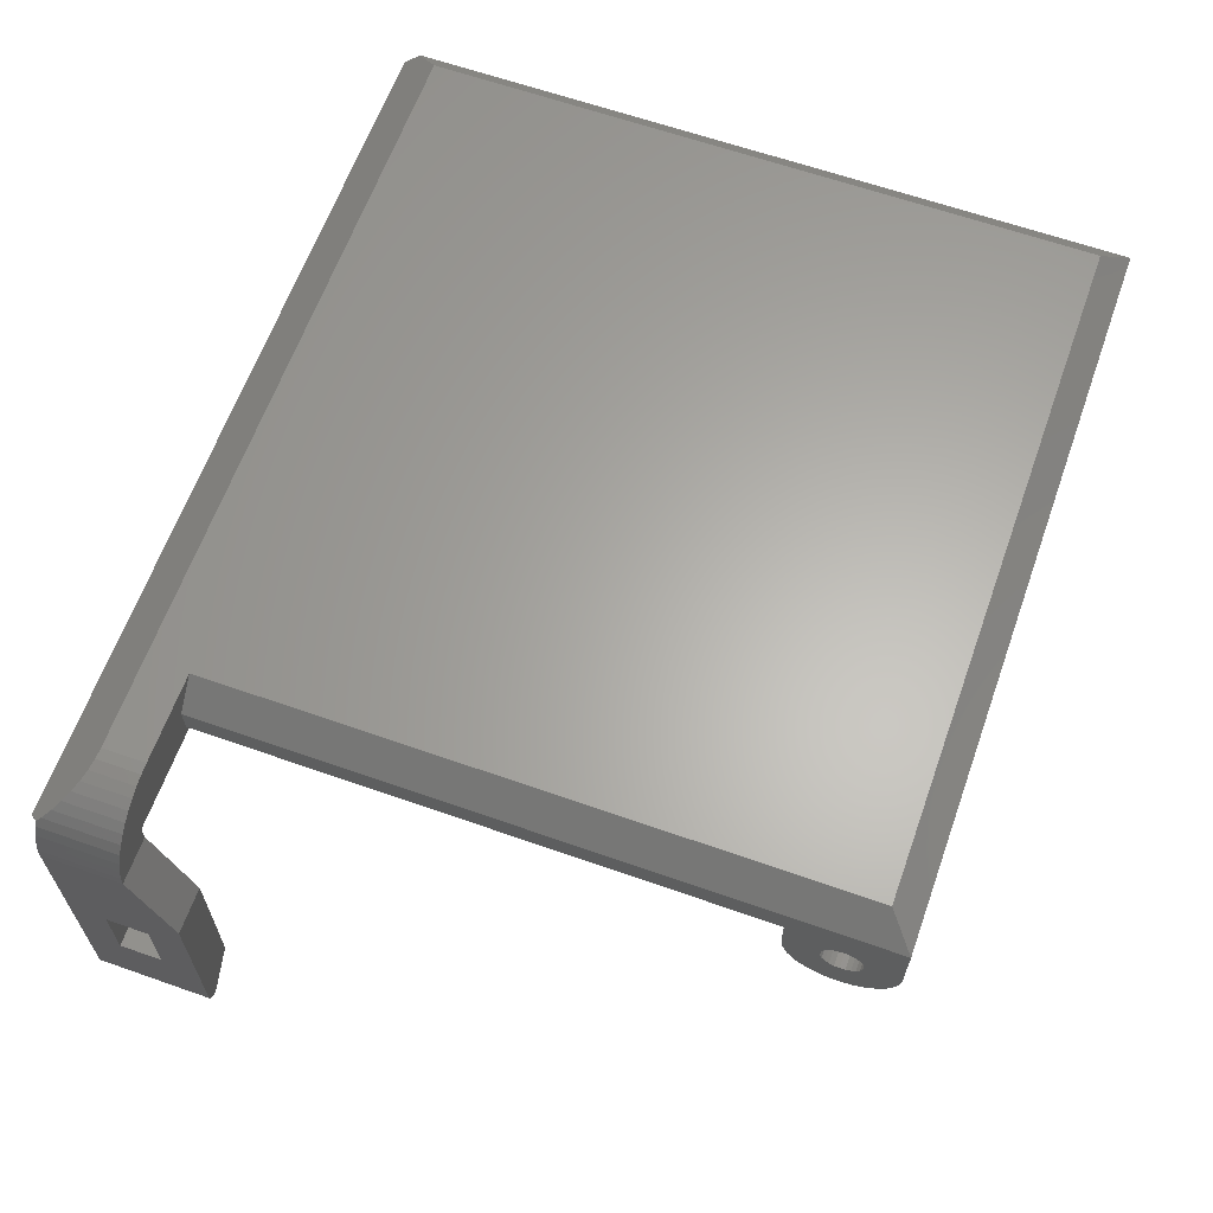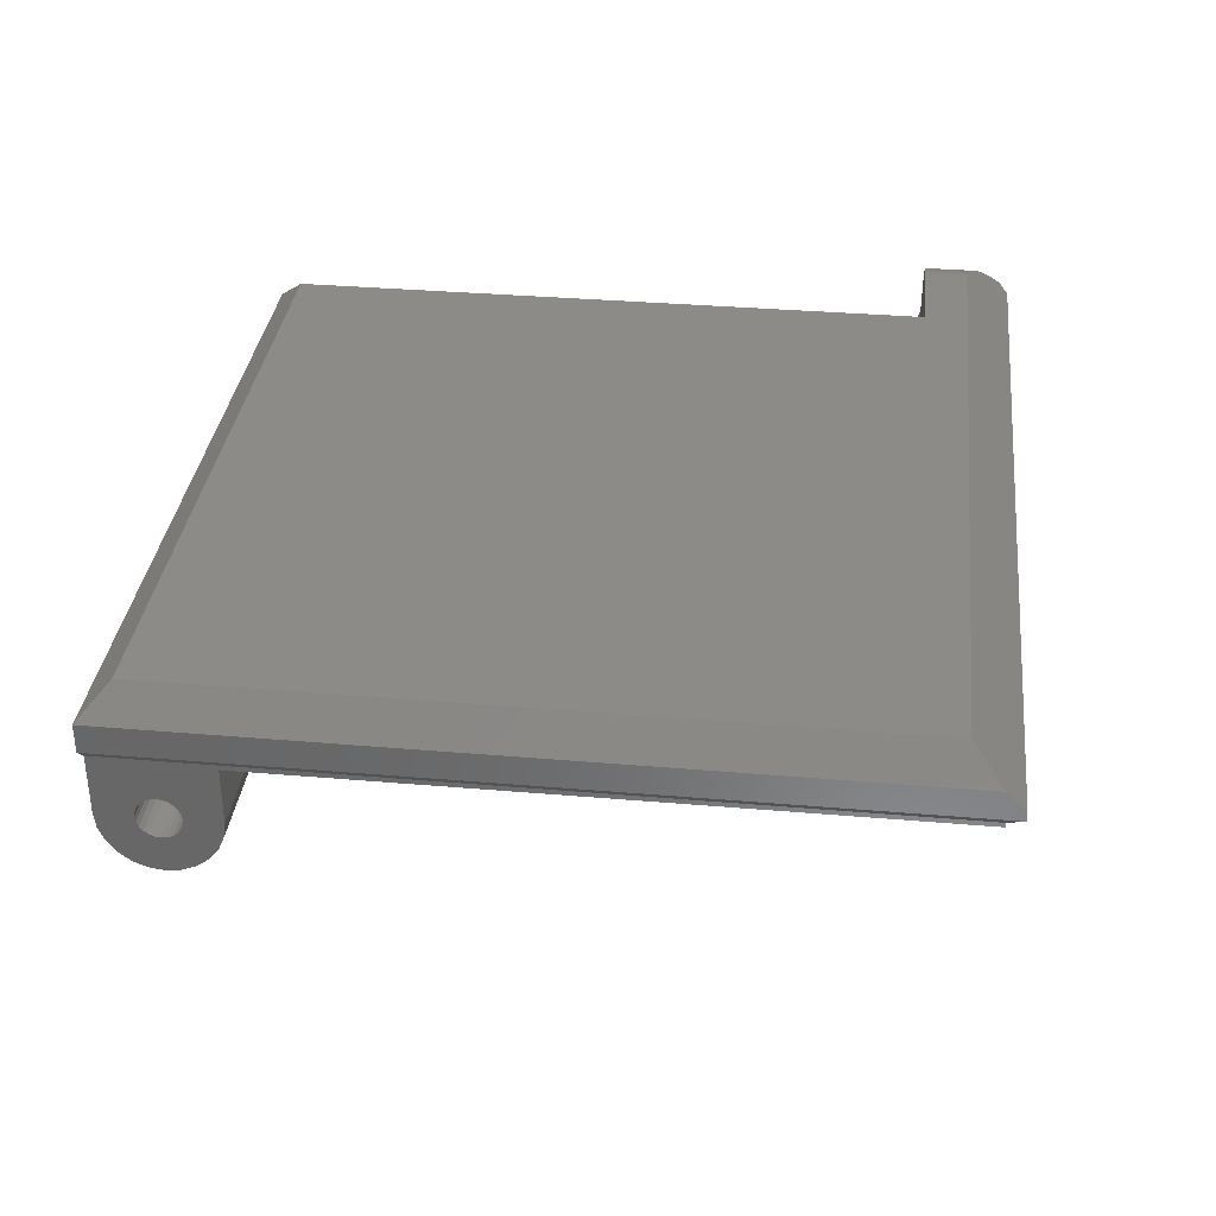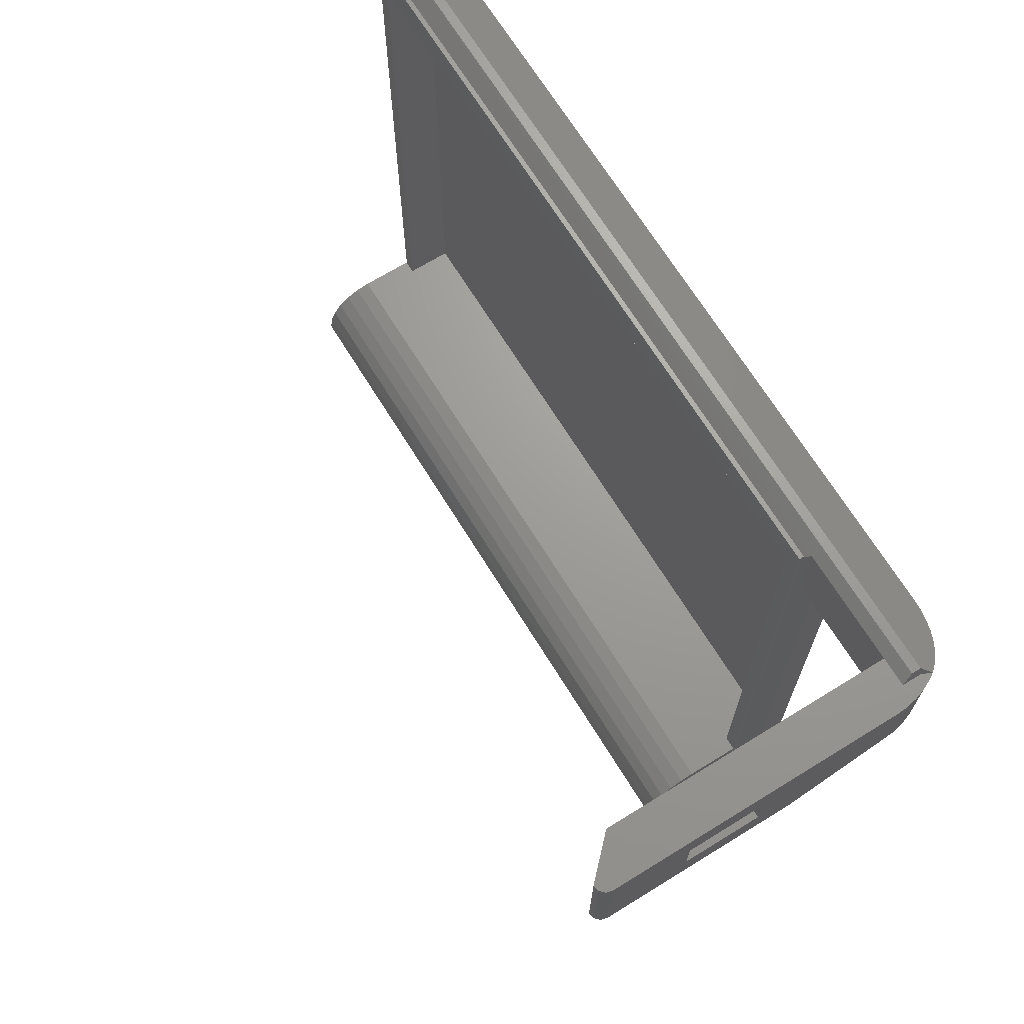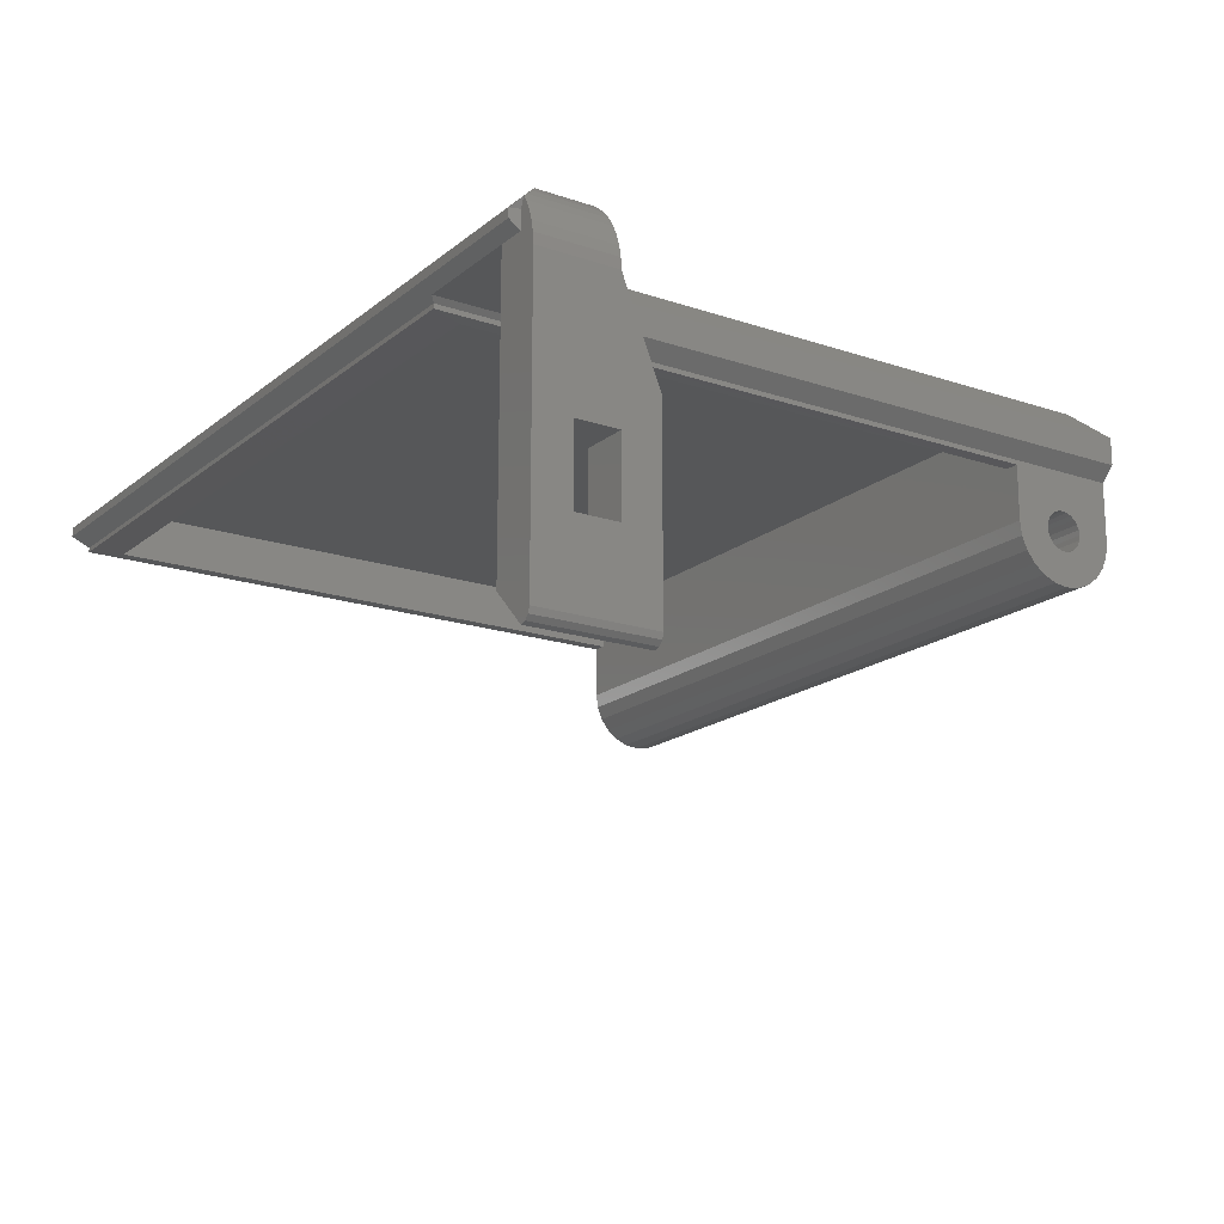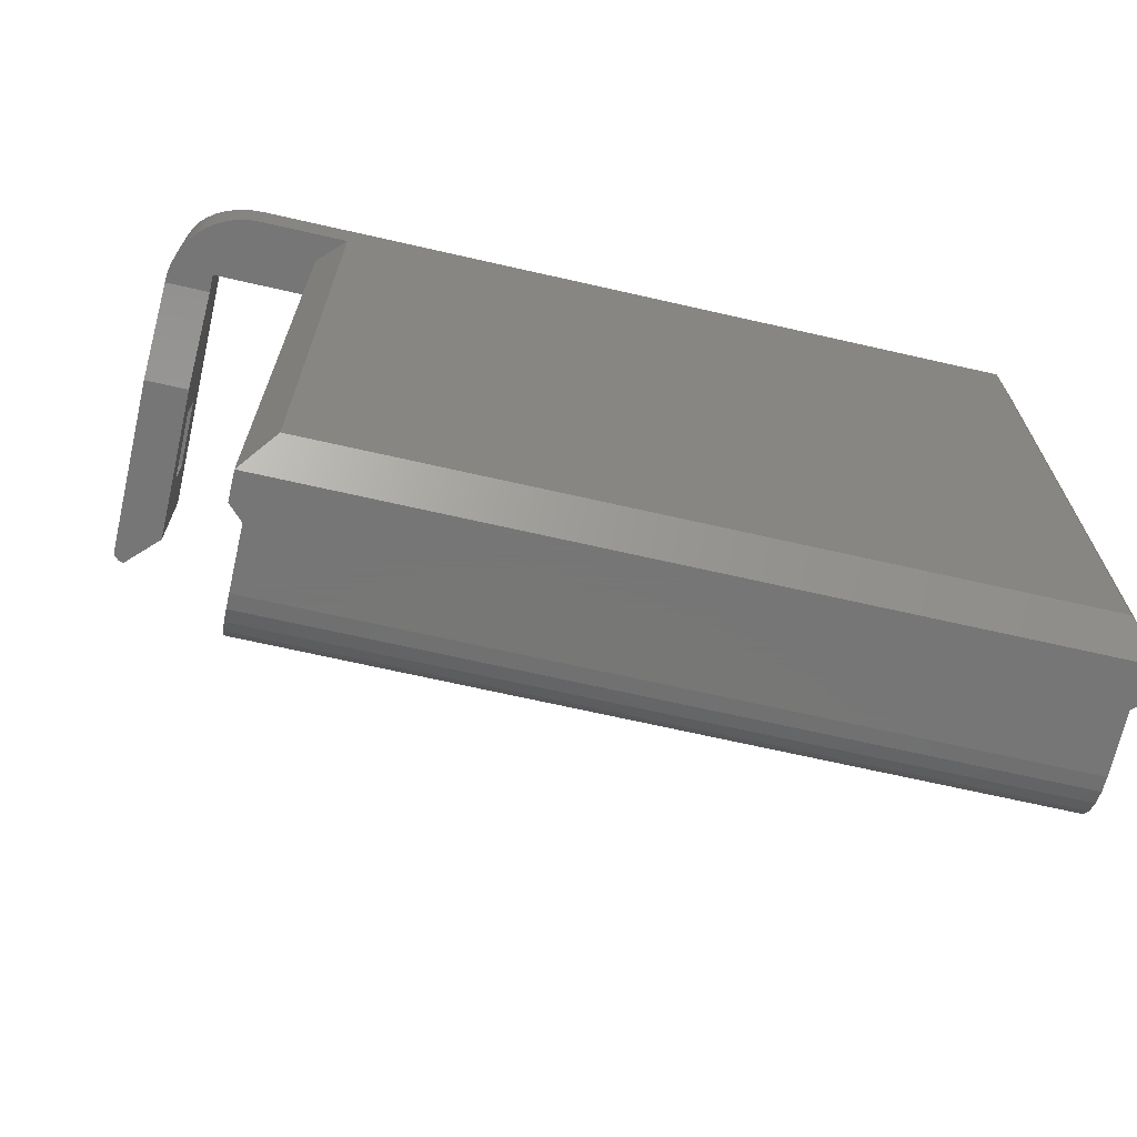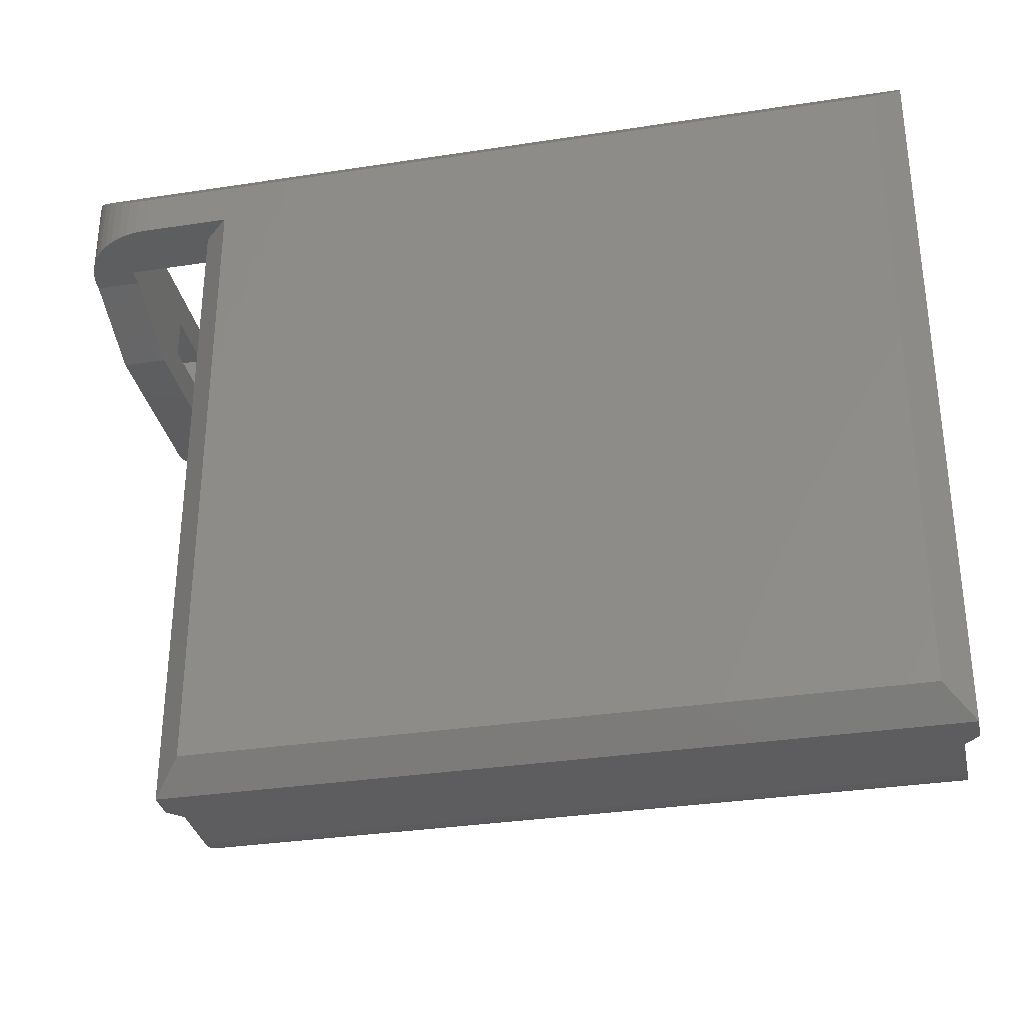
<metadata>
{"format":"stl","ext":"stl","renderer":"f3d","projection":"perspective","resolution":1024,"background":"white","views":[{"elev":63.3,"azim":-70.4,"up":"+Z"},{"elev":34.5,"azim":96.6,"up":"+Z"},{"elev":69.0,"azim":-121.7,"up":"+Y"},{"elev":-17.7,"azim":-123.6,"up":"+Z"},{"elev":-69.2,"azim":-12.8,"up":"+Y"},{"elev":-32.8,"azim":12.0,"up":"+Y"}]}
</metadata>
<code>
# stl→obj: 159 verts, 322 faces
v 6.1 1.9 -3
v 6.1 2.224 -5.898
v 6.1 1.5 -5.598
v 6.1 1.937 -3.285
v 6.1 2.047 -3.55
v 6.1 2.222 -3.778
v 6.1 2.45 -3.953
v 6.1 3 -6
v 6.1 2.715 -4.063
v 6.1 3 -4.1
v 6.1 3.776 -5.898
v 6.1 3.285 -4.063
v 6.1 3.55 -3.953
v 6.1 3.778 -3.778
v 6.1 4.5 -5.598
v 6.1 3.953 -3.55
v 6.1 4.063 -3.285
v 6.1 4.1 -3
v 6.1 6.204e-14 0.25
v 6.1 6 0
v 6.1 6.204e-14 -3
v 6.1 39.9 0.25
v 6.1 2.45 -2.047
v 6.1 0.1022 -3.776
v 6.1 2.222 -2.222
v 6.1 0.4019 -4.5
v 6.1 2.047 -2.45
v 6.1 0.8787 -5.121
v 6.1 1.937 -2.715
v 6.1 2.715 -1.937
v 6.1 3 -1.9
v 6.1 3.285 -1.937
v 6.1 3.55 -2.047
v 6.1 3.778 -2.222
v 6.1 3.953 -2.45
v 6.1 4.063 -2.715
v 6.1 5.121 -5.121
v 6.1 5.598 -4.5
v 6.1 5.898 -3.776
v 6.1 39.9 0
v 6.1 6 -3
v 44.9 39.9 0.25
v 45.65 2.665e-13 1
v 44.9 2.665e-13 0.25
v 45.65 40.65 1
v 5.35 6.768e-14 1
v 5.85 35.85 0.5
v 5.35 35.85 1
v 5.85 40.15 0.5
v 44.9 2.224 -5.898
v 44.9 1.9 -3
v 44.9 1.5 -5.598
v 44.9 1.937 -3.285
v 44.9 2.047 -3.55
v 44.9 2.222 -3.778
v 44.9 2.45 -3.953
v 44.9 3 -6
v 44.9 2.715 -4.063
v 44.9 3 -4.1
v 44.9 3.776 -5.898
v 44.9 3.285 -4.063
v 44.9 3.55 -3.953
v 44.9 3.778 -3.778
v 44.9 4.5 -5.598
v 44.9 3.953 -3.55
v 44.9 4.063 -3.285
v 44.9 4.1 -3
v 44.9 0.1022 -3.776
v 44.9 6.204e-14 -3
v 44.9 2.45 -2.047
v 44.9 6 0
v 44.9 2.222 -2.222
v 44.9 0.4019 -4.5
v 44.9 2.047 -2.45
v 44.9 0.8787 -5.121
v 44.9 1.937 -2.715
v 44.9 2.715 -1.937
v 44.9 3 -1.9
v 44.9 3.285 -1.937
v 44.9 3.55 -2.047
v 44.9 3.778 -2.222
v 44.9 3.953 -2.45
v 44.9 4.063 -2.715
v 44.9 5.121 -5.121
v 44.9 5.598 -4.5
v 44.9 5.898 -3.776
v 44.9 6 -3
v 44.9 39.9 0
v 1.693e-14 40.15 0.5
v 1.692e-14 35.85 0.5
v 6.85 6 -0.006258
v 6.85 6 2.5
v 44.15 6 -0.006257
v 44.15 6 2.5
v 44.15 38.15 -0.01251
v 6.85 38.15 2.5
v 6.85 38.15 -0.01252
v 44.15 38.15 2.5
v 45.65 2.679e-13 2.5
v 6.85 1.5 4
v 5.35 6.768e-14 2.5
v 44.15 1.5 4
v -2.347 40.15 0.6647
v -1.5 40.15 0.5
v -2.462 40.15 0.08737
v -1.5 40.15 1.5
v -2.157 40.15 1.222
v -1.897 40.15 1.75
v -1.73 40.15 2
v -2.187 40.15 -16.42
v 1.693e-14 40.15 -14.62
v -1.875 40.15 -16.5
v -2.416 40.15 -16.19
v -2.5 40.15 -15.87
v -2.5 40.15 -0.5
v -1.349 40.65 1.018
v -2.347 35.85 0.6647
v -2.157 35.85 1.222
v 5.35 35.85 2.5
v -1.897 35.85 1.75
v -1.57 35.85 2.239
v -1.182 35.85 2.682
v 6.85 35.85 4
v -0.7394 35.85 3.07
v -0.25 35.85 3.397
v 0.2779 35.85 3.657
v 0.8353 35.85 3.847
v 1.413 35.85 3.962
v 2 35.85 4
v -2.5 35.85 -0.5
v 1.692e-14 35.85 -0.5
v -2.462 35.85 0.08737
v -0.7394 39.08 3.07
v -1.182 39.47 2.682
v -1.57 39.91 2.239
v -1.349 40.65 1.5
v 45.65 40.65 1.5
v 45.65 39.65 2.5
v 44.15 38.15 4
v -0.25 38.75 3.397
v 0.2779 38.49 3.657
v 0.8353 38.3 3.847
v 1.413 38.19 3.962
v 2 38.15 4
v 1.693e-14 33.85 -14.62
v -1.875 33.85 -16.5
v -2.416 33.85 -16.19
v -2.5 33.85 -15.87
v -2.187 33.85 -16.42
v 1.693e-14 35.85 -11.62
v -2.5 38.15 -11.62
v -2.5 35.85 -11.62
v 1.693e-14 38.15 -11.62
v 1.693e-14 38.15 -7.625
v -2.5 38.15 -7.625
v -2.5 35.85 -7.625
v 1.693e-14 35.85 -7.625
v -2.5 33.85 -5.625
v 1.692e-14 33.85 -5.625
f 1 2 3
f 2 1 4
f 2 4 5
f 2 5 6
f 2 6 7
f 2 7 8
f 8 7 9
f 8 9 10
f 8 10 11
f 11 10 12
f 11 12 13
f 11 13 14
f 11 14 15
f 15 14 16
f 15 16 17
f 15 17 18
f 19 20 21
f 20 19 22
f 21 20 23
f 21 23 24
f 24 23 25
f 24 25 26
f 26 25 27
f 26 27 28
f 28 27 29
f 28 29 3
f 3 29 1
f 23 20 30
f 30 20 31
f 31 20 32
f 32 20 33
f 33 20 34
f 34 20 35
f 35 20 36
f 36 20 18
f 18 20 15
f 15 20 37
f 37 20 38
f 38 20 39
f 20 22 40
f 41 39 20
f 42 43 44
f 43 42 45
f 46 22 19
f 22 46 47
f 47 46 48
f 22 47 49
f 50 51 52
f 51 50 53
f 53 50 54
f 54 50 55
f 55 50 56
f 56 50 57
f 56 57 58
f 58 57 59
f 59 57 60
f 59 60 61
f 61 60 62
f 62 60 63
f 63 60 64
f 63 64 65
f 65 64 66
f 66 64 67
f 68 44 69
f 44 68 70
f 44 70 71
f 44 71 42
f 70 68 72
f 72 68 73
f 72 73 74
f 74 73 75
f 74 75 76
f 76 75 52
f 76 52 51
f 71 70 77
f 71 77 78
f 71 78 79
f 71 79 80
f 71 80 81
f 71 81 82
f 71 82 83
f 71 83 67
f 71 67 64
f 71 64 84
f 71 84 85
f 71 85 86
f 71 86 87
f 42 71 88
f 29 51 1
f 51 29 76
f 38 84 37
f 84 38 85
f 39 85 38
f 85 39 86
f 41 86 39
f 86 41 87
f 55 7 6
f 7 55 56
f 78 30 31
f 30 78 77
f 4 54 5
f 54 4 53
f 81 35 82
f 35 81 34
f 58 10 9
f 10 58 59
f 56 9 7
f 9 56 58
f 66 16 65
f 16 66 17
f 59 12 10
f 12 59 61
f 25 74 27
f 74 25 72
f 1 53 4
f 53 1 51
f 80 32 33
f 32 80 79
f 79 31 32
f 31 79 78
f 22 88 40
f 88 22 42
f 82 36 83
f 36 82 35
f 50 3 2
f 3 50 52
f 70 25 23
f 25 70 72
f 77 23 30
f 23 77 70
f 84 15 37
f 15 84 64
f 89 47 90
f 47 89 49
f 57 2 8
f 2 57 50
f 60 8 11
f 8 60 57
f 73 28 75
f 28 73 26
f 27 76 29
f 76 27 74
f 68 26 73
f 26 68 24
f 20 87 41
f 87 20 91
f 92 93 91
f 93 92 94
f 87 93 71
f 93 87 91
f 69 24 68
f 24 69 21
f 52 28 3
f 28 52 75
f 5 55 6
f 55 5 54
f 67 17 66
f 17 67 18
f 62 14 13
f 14 62 63
f 83 18 67
f 18 83 36
f 64 11 15
f 11 64 60
f 81 33 34
f 33 81 80
f 65 14 63
f 14 65 16
f 61 13 12
f 13 61 62
f 95 96 97
f 96 95 98
f 97 92 91
f 92 97 96
f 98 93 94
f 93 98 95
f 40 91 20
f 91 40 97
f 97 40 88
f 97 88 95
f 95 88 71
f 71 93 95
f 99 100 101
f 100 99 102
f 96 94 92
f 94 96 98
f 103 104 105
f 104 103 106
f 106 103 107
f 106 107 108
f 106 108 109
f 110 111 112
f 111 110 113
f 111 113 114
f 111 114 115
f 111 115 89
f 89 115 105
f 89 105 104
f 116 89 104
f 89 116 49
f 49 116 45
f 49 42 22
f 42 49 45
f 48 90 47
f 90 48 117
f 117 48 118
f 118 48 119
f 118 119 120
f 120 119 121
f 121 119 122
f 122 119 123
f 122 123 124
f 124 123 125
f 125 123 126
f 126 123 127
f 127 123 128
f 128 123 129
f 90 130 131
f 130 90 132
f 132 90 117
f 122 133 134
f 133 122 124
f 134 121 122
f 121 134 135
f 135 120 121
f 120 135 108
f 108 135 109
f 108 118 120
f 118 108 107
f 107 117 118
f 117 107 103
f 103 132 117
f 132 103 105
f 105 130 132
f 130 105 115
f 136 104 106
f 104 136 116
f 116 137 45
f 137 116 136
f 109 137 136
f 137 109 138
f 138 109 135
f 138 135 134
f 138 134 139
f 139 134 133
f 139 133 140
f 139 140 141
f 139 141 142
f 139 142 143
f 139 143 144
f 128 144 143
f 144 128 129
f 128 142 127
f 142 128 143
f 126 142 141
f 142 126 127
f 126 140 125
f 140 126 141
f 124 140 133
f 140 124 125
f 136 106 109
f 99 139 102
f 139 99 138
f 44 21 69
f 21 44 19
f 19 44 46
f 46 44 43
f 46 43 101
f 101 43 99
f 100 119 101
f 119 100 123
f 45 99 43
f 99 45 138
f 138 45 137
f 119 46 101
f 46 119 48
f 102 123 100
f 123 144 129
f 144 123 139
f 139 123 102
f 112 145 146
f 145 112 111
f 114 147 148
f 147 114 113
f 112 149 110
f 149 112 146
f 113 149 147
f 149 113 110
f 150 151 152
f 151 150 153
f 154 151 153
f 151 154 155
f 154 156 155
f 156 154 157
f 156 150 152
f 150 156 157
f 145 149 146
f 149 145 147
f 147 145 148
f 148 145 158
f 158 145 159
f 145 150 159
f 150 145 111
f 159 150 131
f 131 150 90
f 150 111 153
f 153 111 154
f 90 157 89
f 157 90 150
f 89 157 154
f 89 154 111
f 115 156 130
f 156 115 155
f 155 115 151
f 130 148 158
f 148 130 152
f 148 152 114
f 152 130 156
f 114 152 151
f 114 151 115
f 131 158 159
f 158 131 130

</code>
